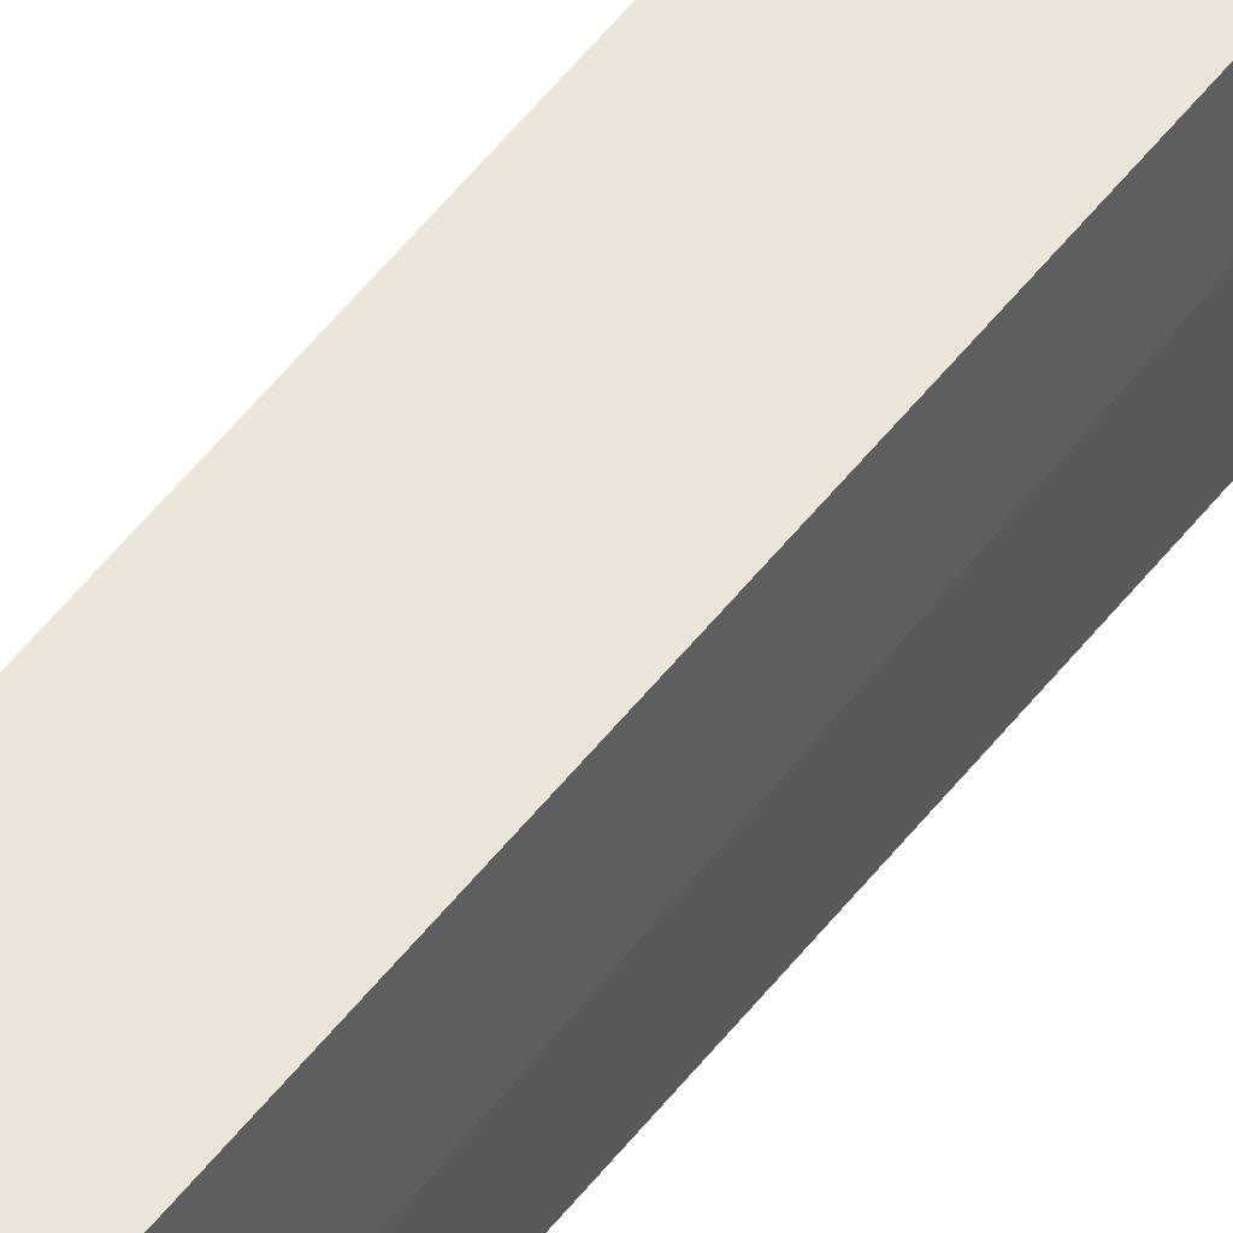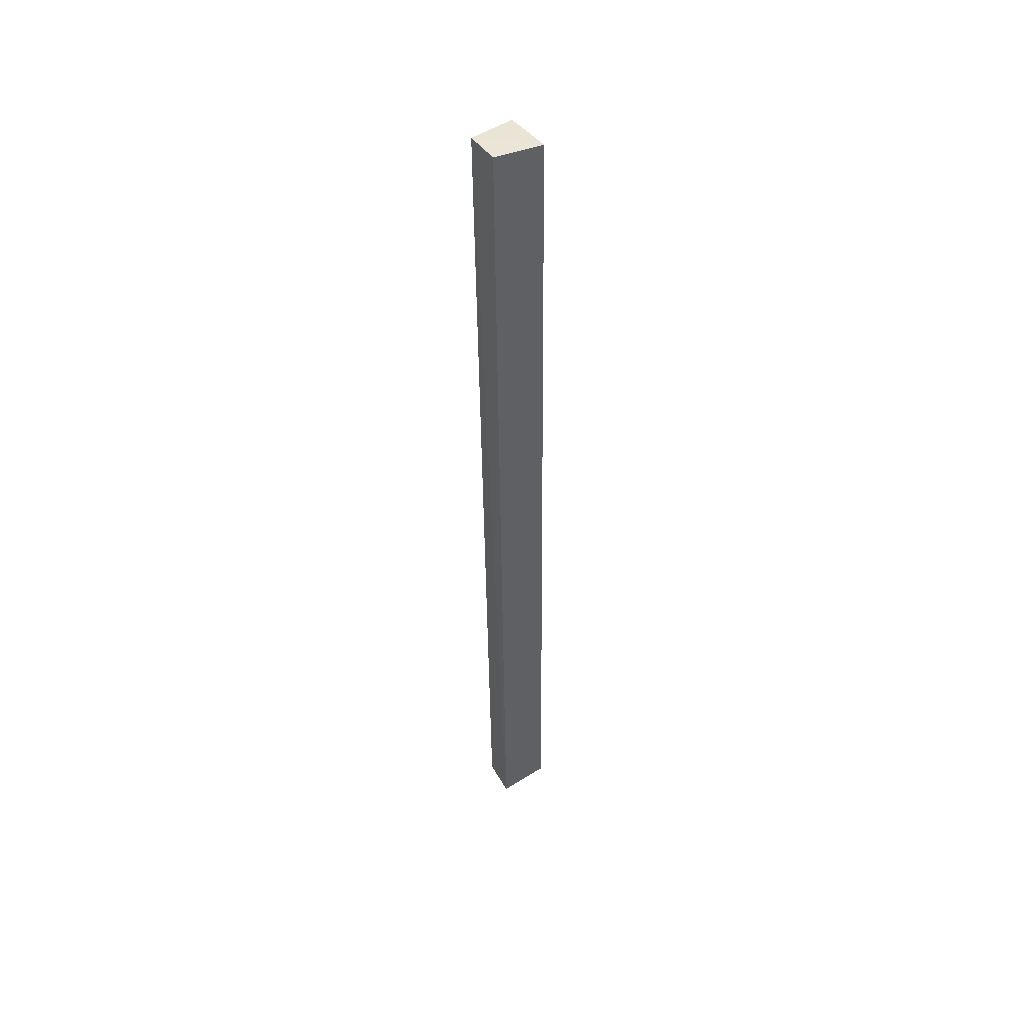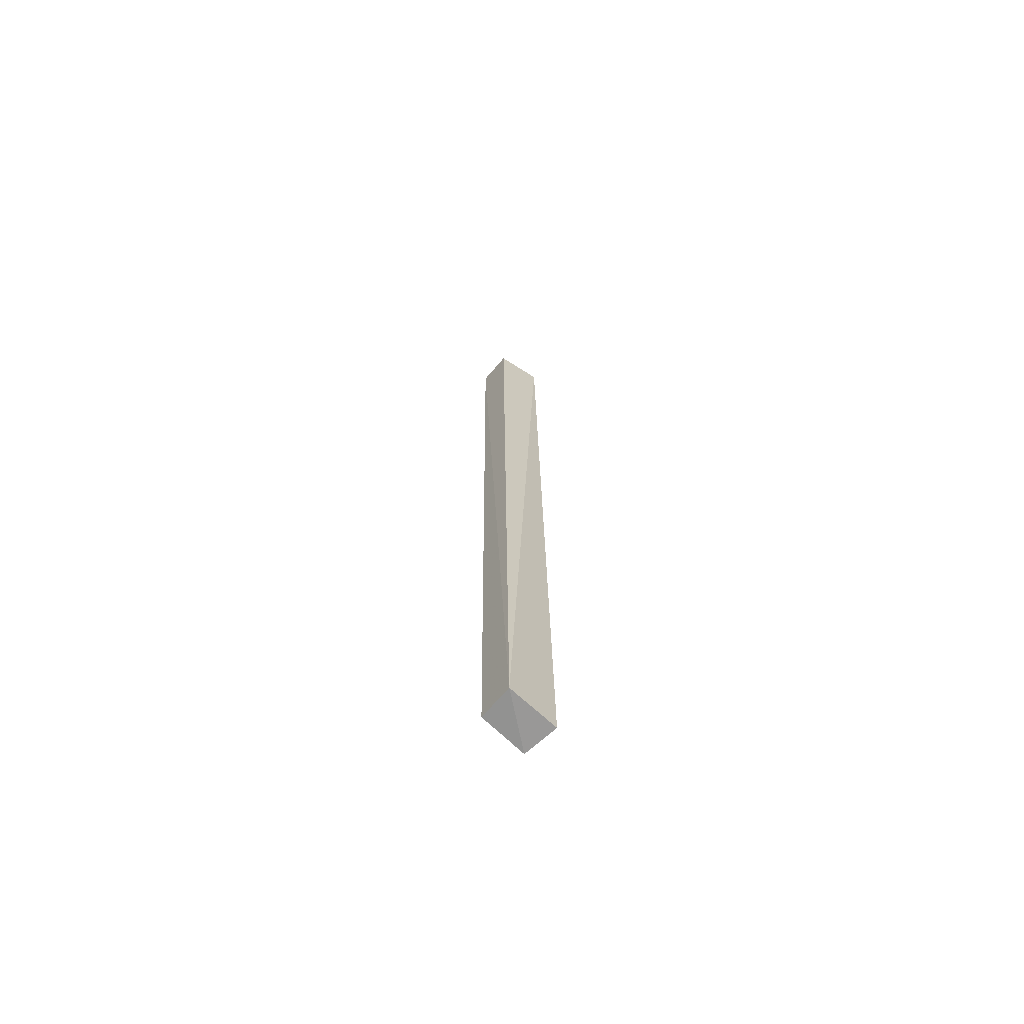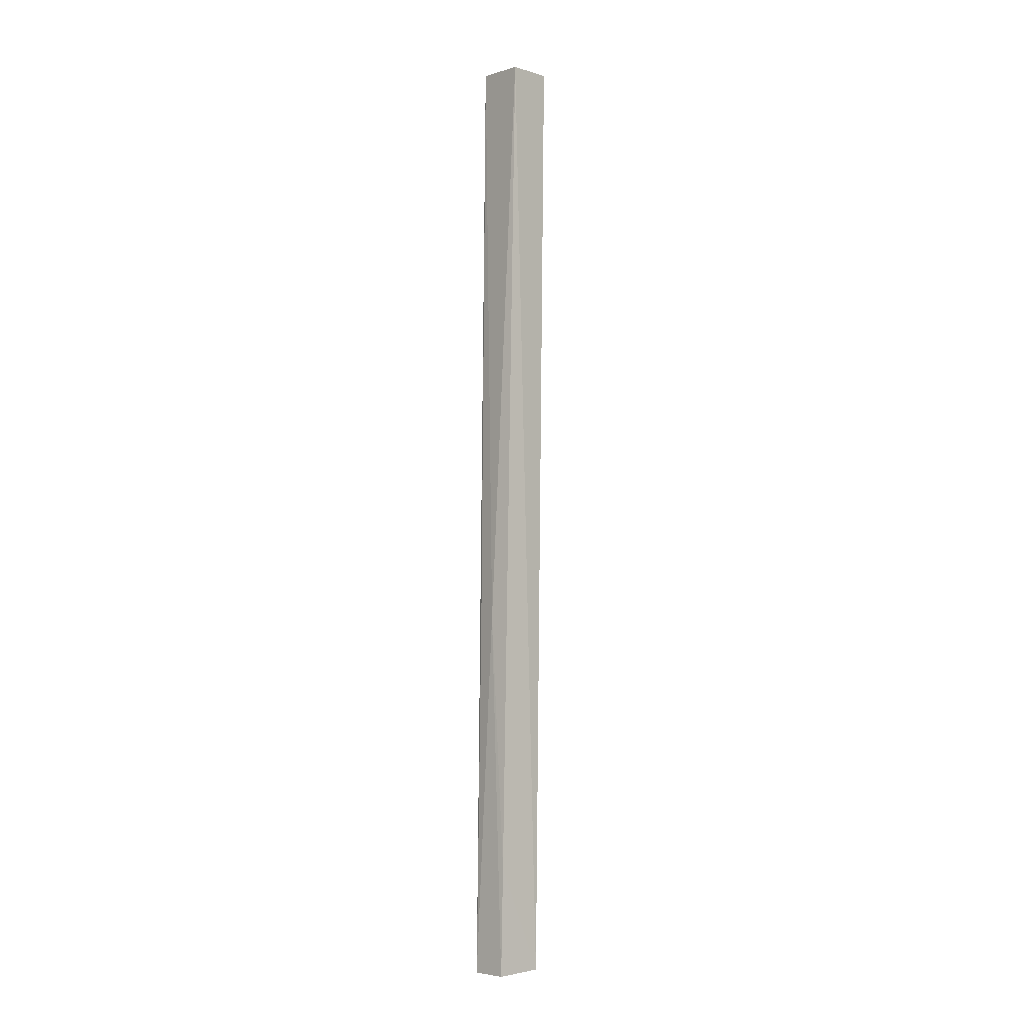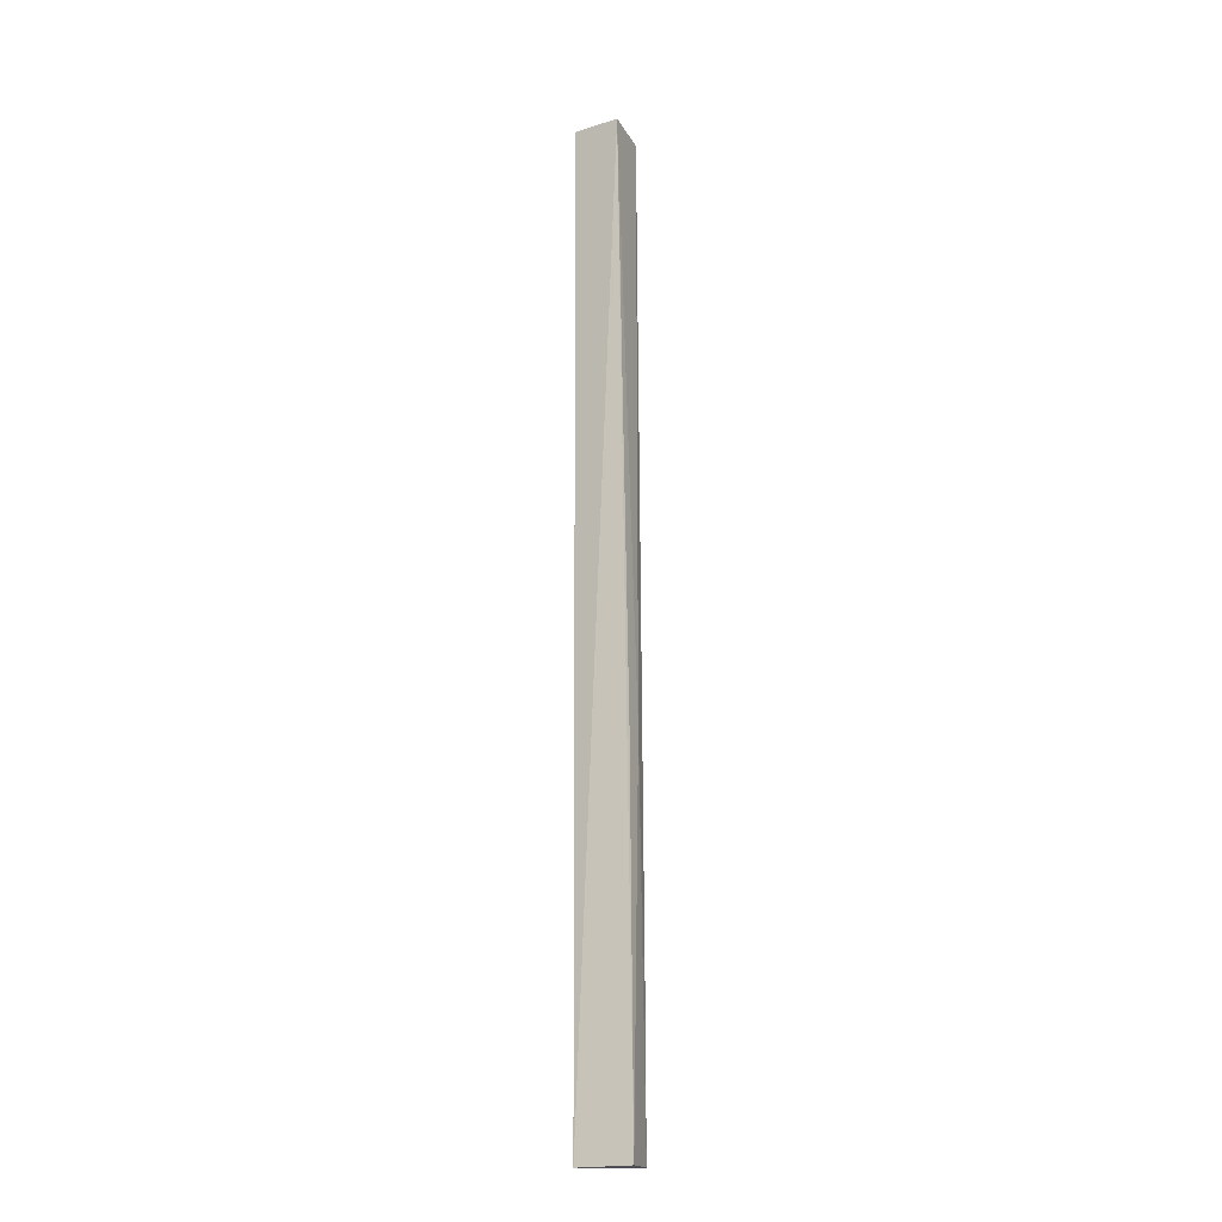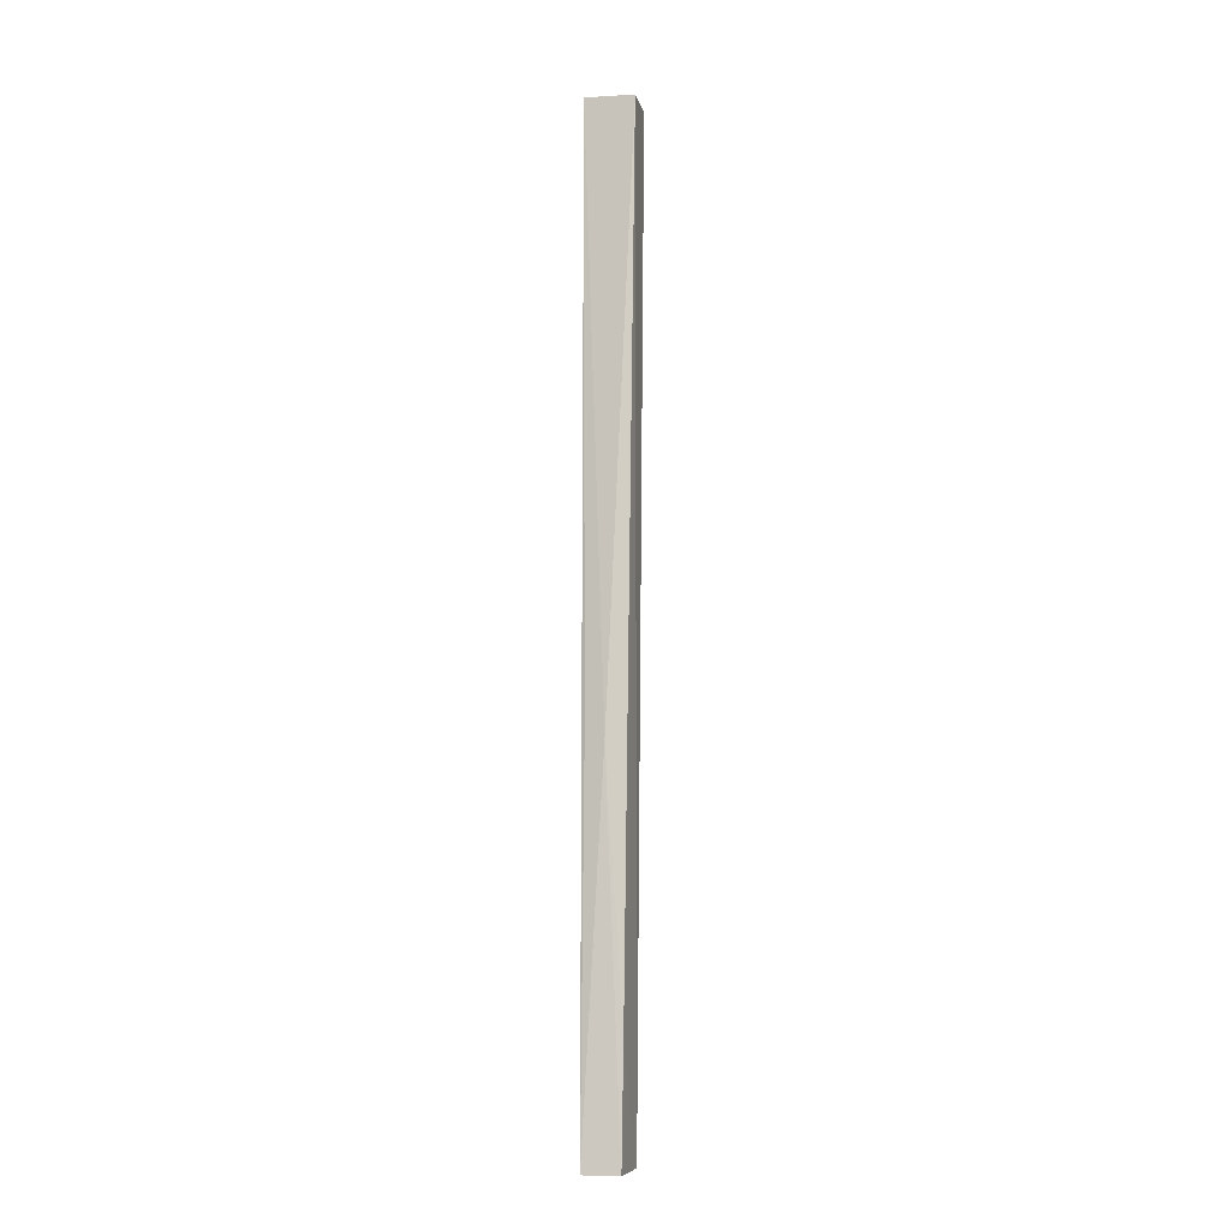
<metadata>
{"format":"obj","ext":"obj","renderer":"f3d","projection":"perspective","resolution":1024,"background":"white","views":[{"elev":57.1,"azim":38.2,"up":"+Y"},{"elev":47.7,"azim":-122.3,"up":"+Z"},{"elev":-69.1,"azim":-131.3,"up":"+Z"},{"elev":-5.5,"azim":50.7,"up":"+Z"},{"elev":-17.6,"azim":-66.1,"up":"+Z"},{"elev":-9.3,"azim":18.0,"up":"+Z"}]}
</metadata>
<code>
v 0.07978 0.1177 0.1232
v 0.08035 0.1131 0.123
v 0.07914 0.1169 0.02493
v 0.07545 0.1171 0.0246
v 0.07533 0.1129 0.1233
v 0.07609 0.1177 0.1234
v 0.07566 0.1116 0.02472
v 0.07929 0.112 0.02468
v 0.07776 0.112 0.06247
v 0.07945 0.1121 0.03595
v 0.07586 0.112 0.06236
f 1 2 3
f 1 3 4
f 5 2 1
f 6 5 1
f 6 1 4
f 6 4 5
f 7 5 4
f 8 7 4
f 8 4 3
f 9 2 5
f 9 7 8
f 10 8 3
f 10 3 2
f 10 9 8
f 10 2 9
f 11 9 5
f 11 5 7
f 11 7 9

</code>
